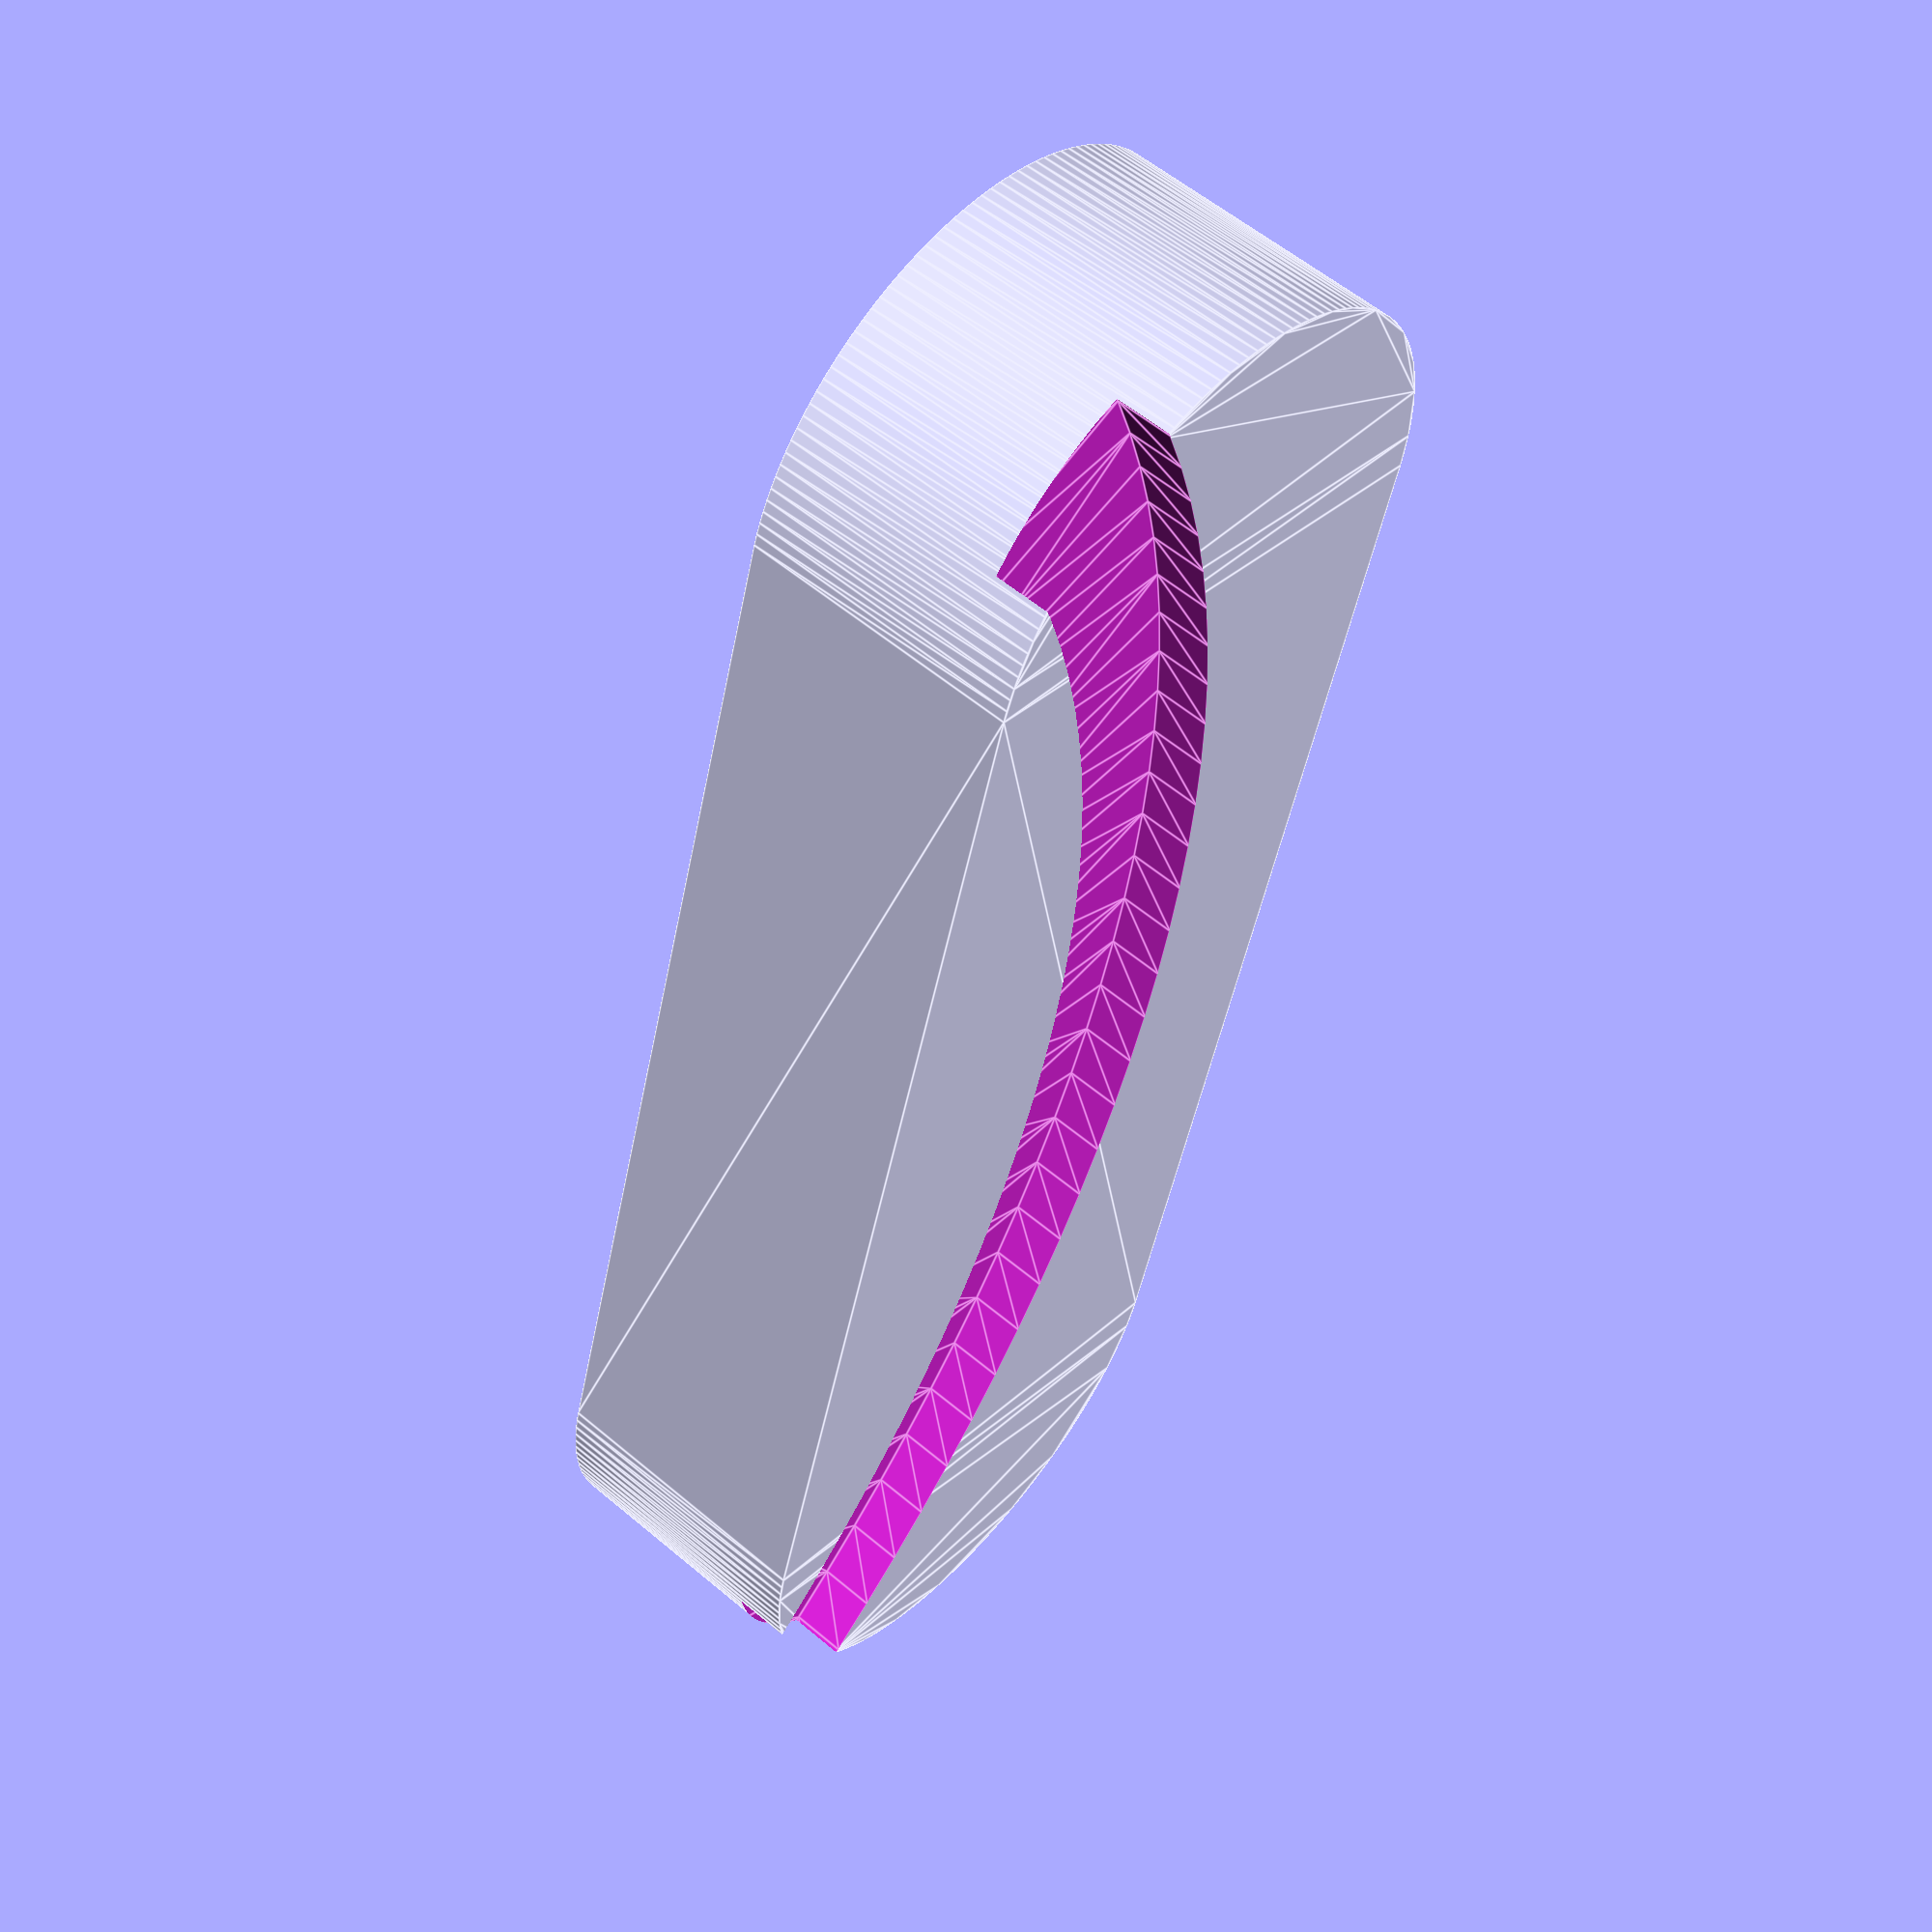
<openscad>
rad = 5;
l=20;
bh=5; // baseheight
hh=1; // holderheight
hr=25; //holder rad
hw=3;  //holder width

$fn=150;

module base(){
  linear_extrude(bh)
  hull() {
    translate([rad,rad,0]) circle(rad);
    translate([l+rad,rad,0]) circle(rad);
  }
}

module holder() {
    linear_extrude(hh)
    difference() { 
        circle(hr);
        circle(hr-hw);
    }
}

difference() {
    base();
    translate([15,-18,bh-hh+0.01]) holder();
}

</openscad>
<views>
elev=303.8 azim=106.2 roll=311.6 proj=p view=edges
</views>
